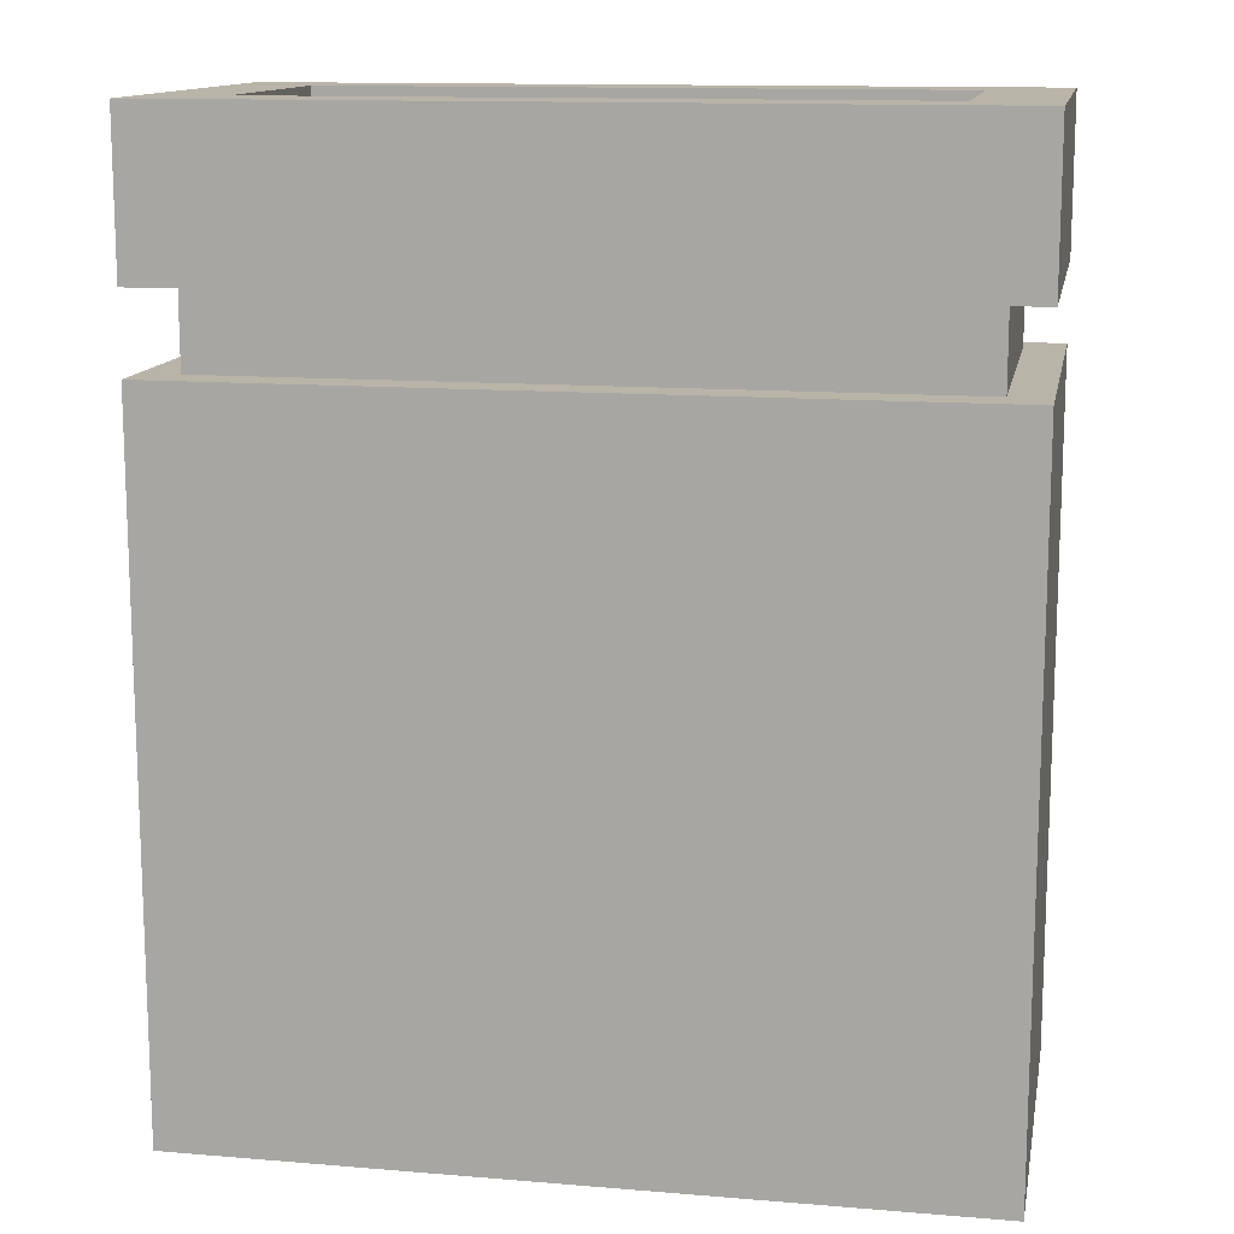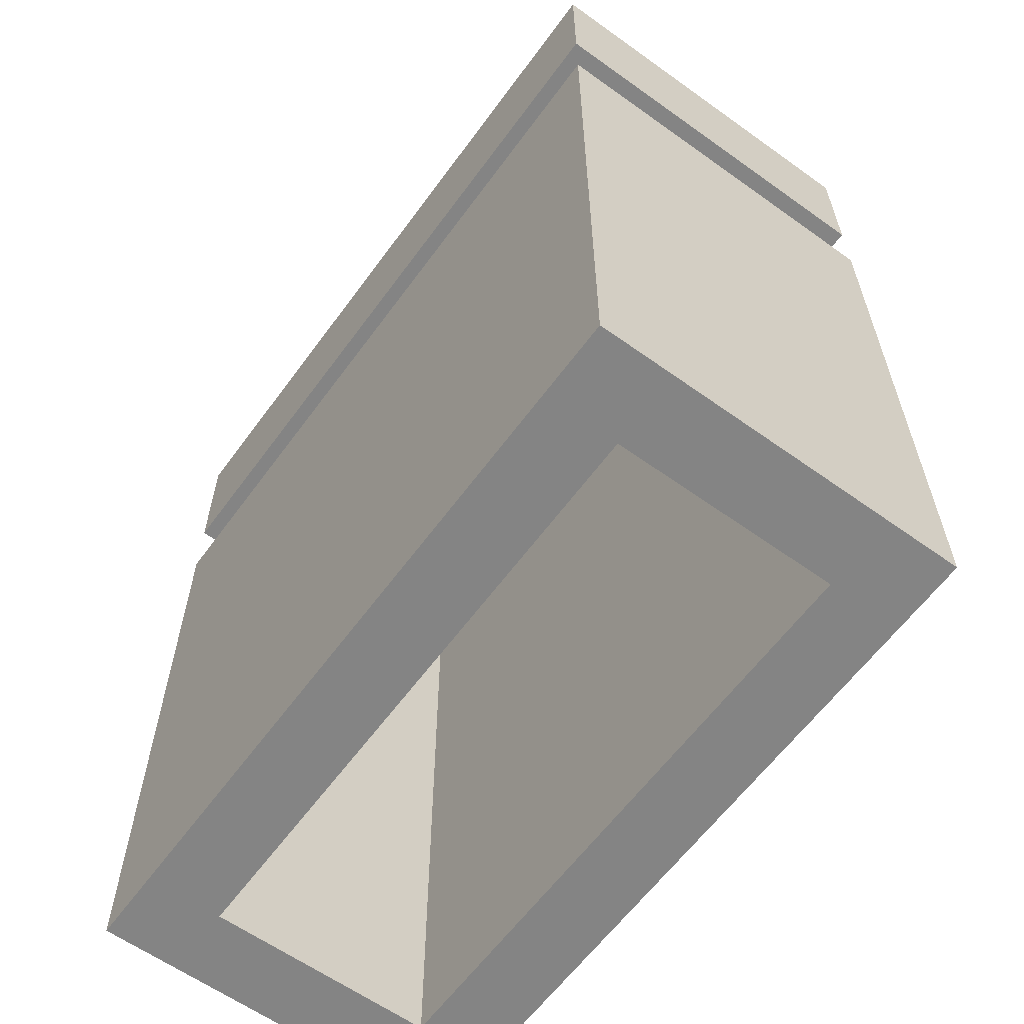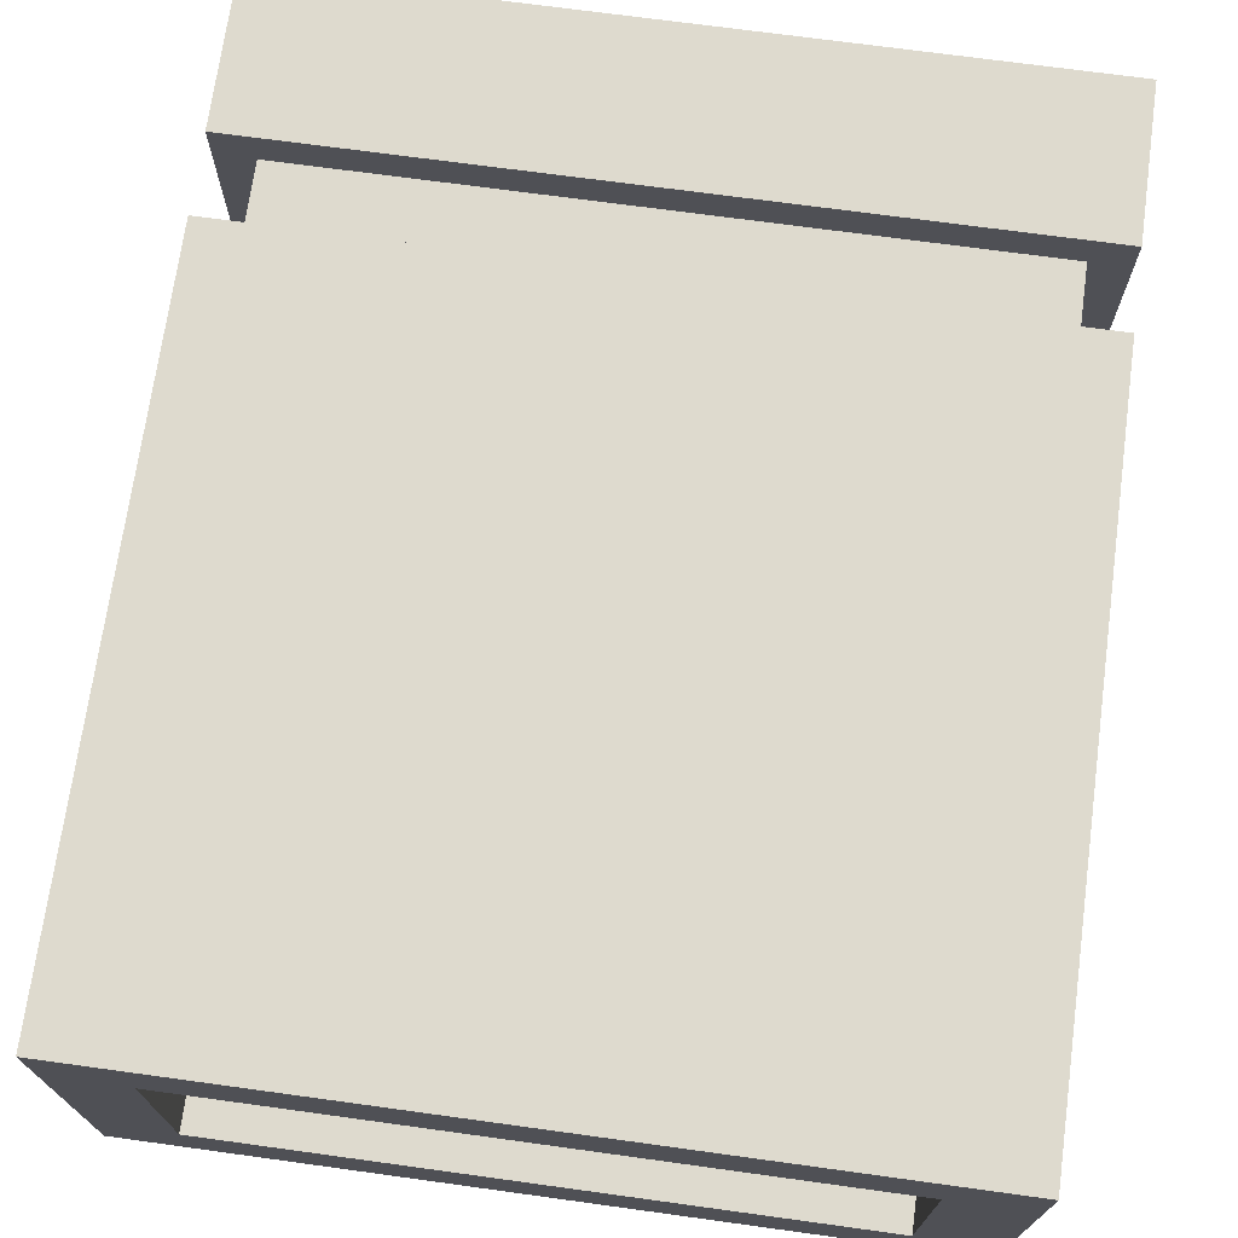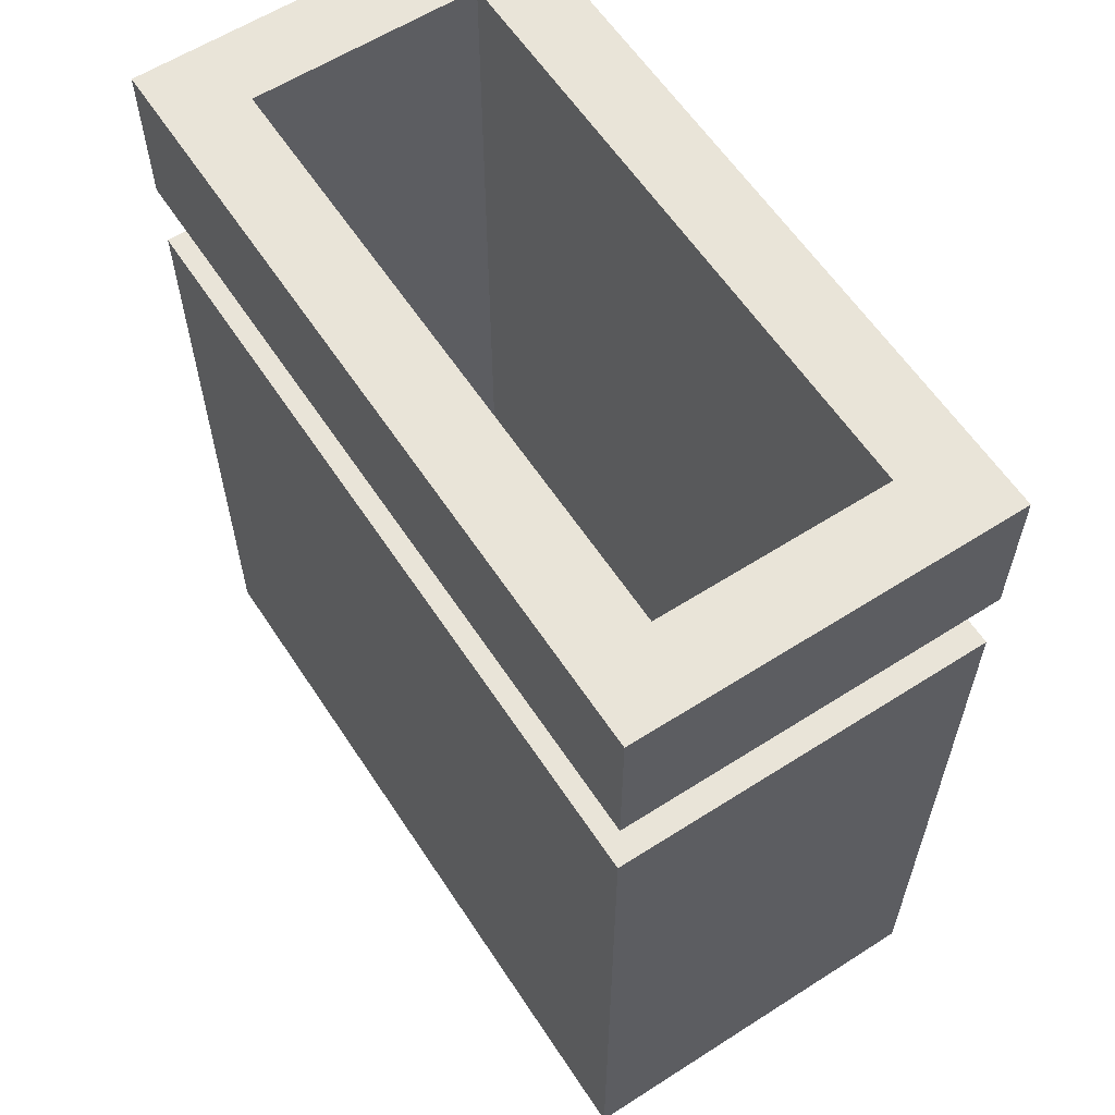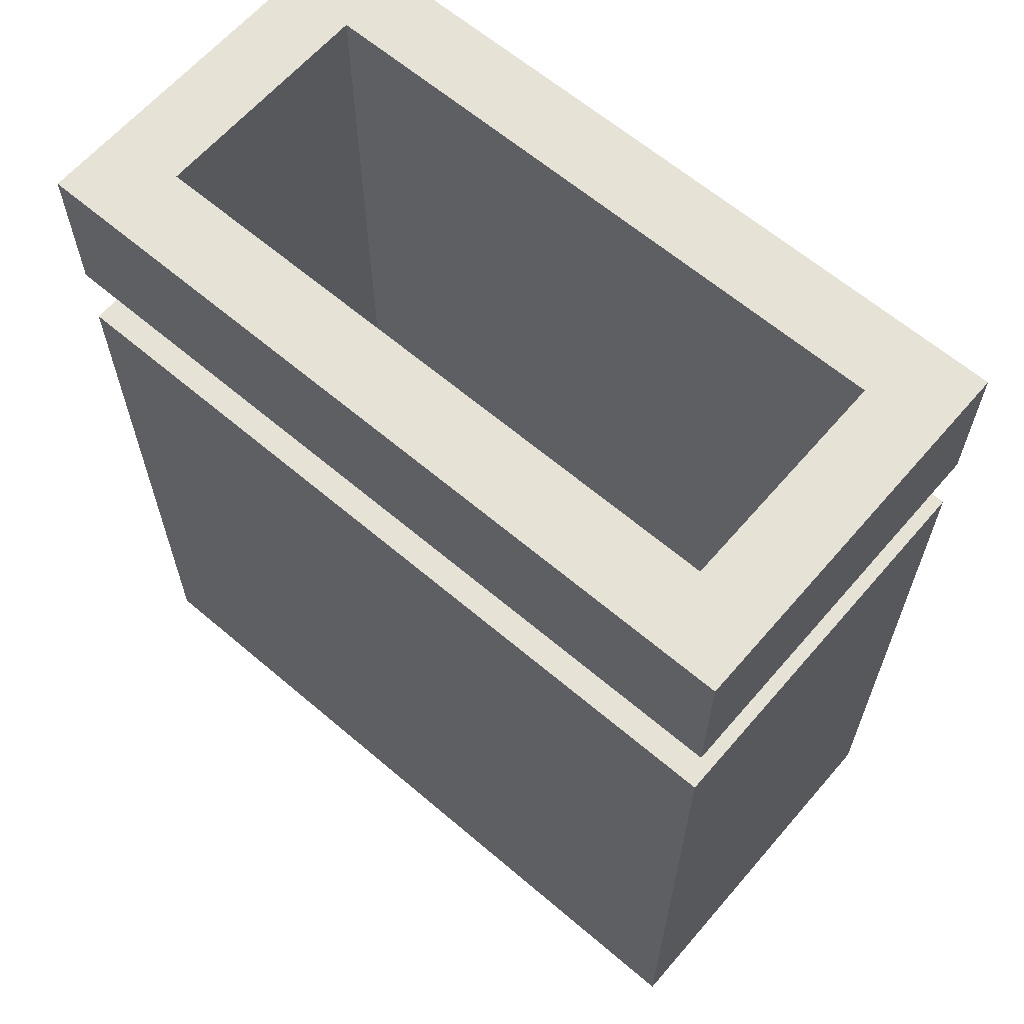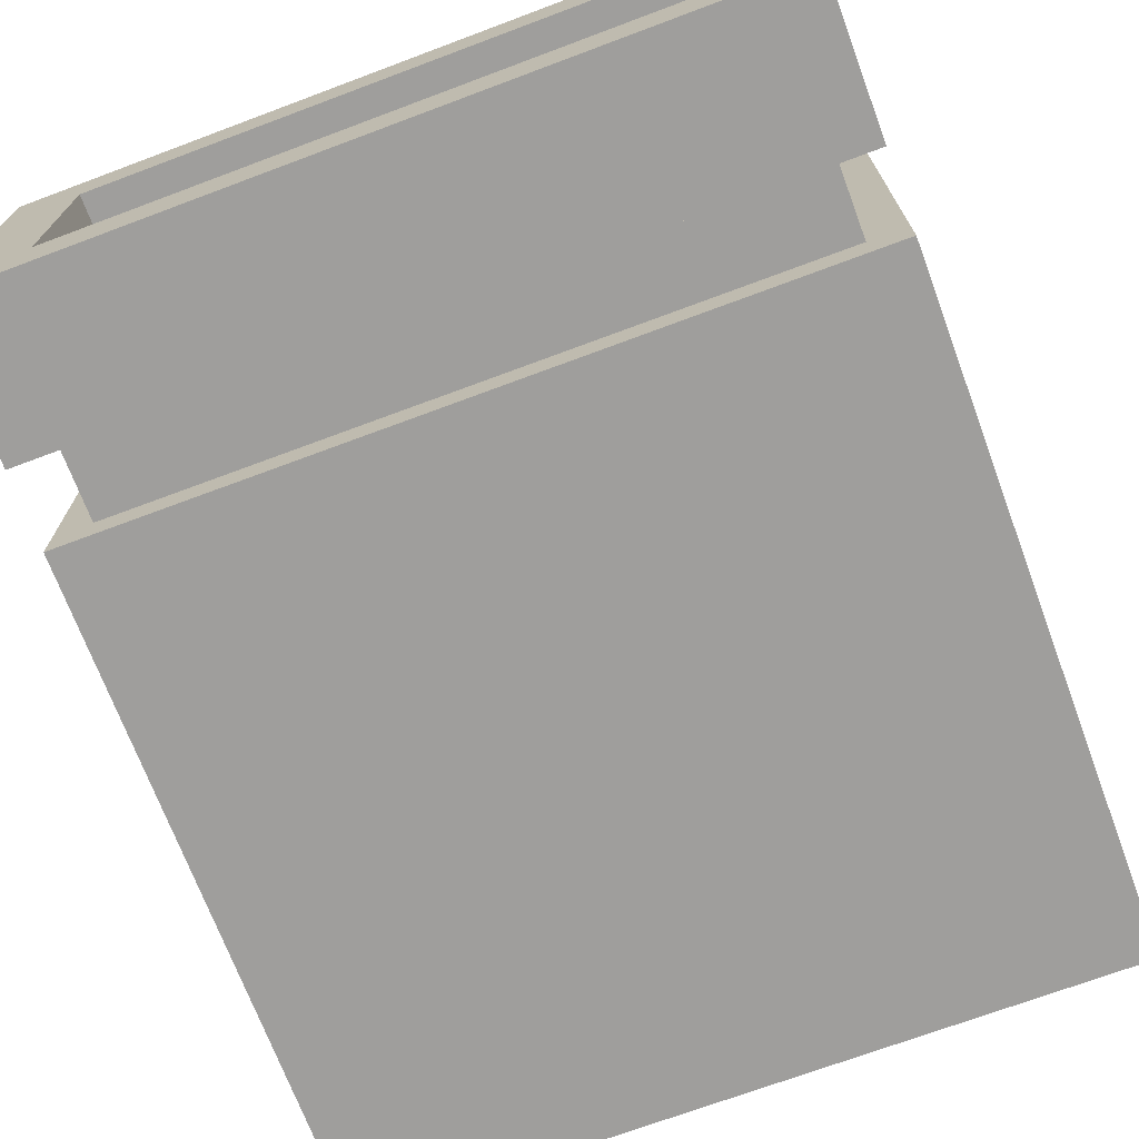
<metadata>
{"format":"obj","ext":"obj","renderer":"f3d","projection":"perspective","resolution":1024,"background":"white","views":[{"elev":13.1,"azim":10.7,"up":"+Y"},{"elev":-61.4,"azim":-126.1,"up":"+Y"},{"elev":71.3,"azim":7.8,"up":"+Z"},{"elev":60.2,"azim":56.8,"up":"+Y"},{"elev":63.3,"azim":40.7,"up":"+Y"},{"elev":-71.0,"azim":-159.5,"up":"+Z"}]}
</metadata>
<code>
v 0.025 0.5 0.025
v 0.025 0.45 0.025
v 0.025 0.45 0.225
v 0.025 0.5 0.225
v 0 0.5 0
v 0 0.5 0.25
v 0 0.6 0.25
v 0 0.6 0
v 0 0.45 0.25
v 0 0.45 0
v 0 0 0
v 0 0 0.25
v 0.025 0.45 0.025
v 0.025 0.5 0.025
v 0.475 0.5 0.025
v 0.475 0.45 0.025
v 0.5 0.5 0
v 0 0.5 0
v 0 0.6 0
v 0.5 0.6 0
v 0 0.45 0
v 0.5 0.45 0
v 0.5 0 0
v 0 0 0
v 0.475 0.45 0.025
v 0.475 0.5 0.025
v 0.475 0.5 0.225
v 0.475 0.45 0.225
v 0.5 0.5 0.25
v 0.5 0.5 0
v 0.5 0.6 0
v 0.5 0.6 0.25
v 0.5 0.45 0
v 0.5 0.45 0.25
v 0.5 0 0.25
v 0.5 0 0
v 0.025 0.5 0.225
v 0.025 0.45 0.225
v 0.475 0.45 0.225
v 0.475 0.5 0.225
v 0 0.45 0
v 0 0.45 0.25
v 0.5 0.45 0.25
v 0.5 0.45 0
v 0.025 0.45 0.225
v 0.025 0.45 0.025
v 0.475 0.45 0.025
v 0.475 0.45 0.225
v 0.025 0.5 0.225
v 0.475 0.5 0.225
v 0.475 0.5 0.025
v 0.025 0.5 0.025
v 0 0.5 0.25
v 0 0.5 0
v 0.5 0.5 0
v 0.5 0.5 0.25
v 0 0.5 0.25
v 0.5 0.5 0.25
v 0.5 0.6 0.25
v 0 0.6 0.25
v 0.5 0.45 0.25
v 0 0.45 0.25
v 0 0 0.25
v 0.5 0 0.25
v 0.45 0 0.05
v 0.45 0 0.2
v 0.45 0.6 0.2
v 0.45 0.6 0.05
v 0.05 0 0.05
v 0.45 0 0.05
v 0.45 0.6 0.05
v 0.05 0.6 0.05
v 0.05 0 0.2
v 0.05 0 0.05
v 0.05 0.6 0.05
v 0.05 0.6 0.2
v 0.45 0 0.2
v 0.05 0 0.2
v 0.05 0.6 0.2
v 0.45 0.6 0.2
v 0.45 0.6 0.2
v 0.05 0.6 0.2
v 0.05 0.6 0.05
v 0.45 0.6 0.05
v 0 0.6 0.25
v 0.5 0.6 0.25
v 0.5 0.6 0
v 0 0.6 0
v 0.05 0 0.2
v 0.45 0 0.2
v 0.45 0 0.05
v 0.05 0 0.05
v 0.5 0 0.25
v 0 0 0.25
v 0 0 0
v 0.5 0 0
g 5a809e64-e32f-11ea-975c-54bf646e7e1f
f 2 3 1
f 1 3 4
g 37b63b7b-4a2f-3857-be01-582491543a05
f 5 6 8
f 8 6 7
g 58c3c08a-e32f-11ea-b3f5-54bf646e7e1f
f 9 10 12
f 12 10 11
g 5a00ece8-e32f-11ea-9a6d-54bf646e7e1f
f 14 15 13
f 13 15 16
g 58c435b4-e32f-11ea-a908-54bf646e7e1f
f 17 18 20
f 20 18 19
g c98cafe9-6680-3553-af2f-fa29ac9625d3
f 21 22 24
f 24 22 23
g 59944da4-e32f-11ea-b5b8-54bf646e7e1f
f 26 27 25
f 25 27 28
g dabdaeab-a4dd-3fdf-a10a-fdd77d843f58
f 29 30 32
f 32 30 31
g 58c4d1ec-e32f-11ea-af25-54bf646e7e1f
f 34 35 33
f 33 35 36
g 592bcc70-e32f-11ea-844e-54bf646e7e1f
f 37 38 40
f 40 38 39
g 592a1ee4-e32f-11ea-b957-54bf646e7e1f
f 42 46 41
f 41 46 47
f 41 47 44
f 44 47 43
f 43 47 48
f 43 48 45
f 46 42 45
f 45 42 43
g 592ae234-e32f-11ea-a0de-54bf646e7e1f
f 52 49 53
f 53 49 50
f 53 50 56
f 56 50 51
f 56 51 55
f 55 51 52
f 55 52 54
f 54 52 53
g aa144df2-0c3f-3f1c-b7f3-512c3975a26c
f 57 58 60
f 60 58 59
g 58c54718-e32f-11ea-9aa6-54bf646e7e1f
f 61 62 64
f 64 62 63
g 58c23a02-e32f-11ea-8a86-54bf646e7e1f
f 65 66 68
f 68 66 67
g 58c2881e-e32f-11ea-9392-54bf646e7e1f
f 69 70 72
f 72 70 71
g 58c2fd54-e32f-11ea-805a-54bf646e7e1f
f 73 74 76
f 76 74 75
g 58c3726e-e32f-11ea-b957-54bf646e7e1f
f 77 78 80
f 80 78 79
g 58c5bc46-e32f-11ea-a51a-54bf646e7e1f
f 84 81 86
f 86 81 82
f 86 82 85
f 85 82 83
f 85 83 88
f 88 83 87
f 87 83 84
f 87 84 86
g 58c6587a-e32f-11ea-ae5c-54bf646e7e1f
f 90 93 89
f 89 93 94
f 89 94 92
f 92 94 95
f 92 95 96
f 90 91 93
f 93 91 96
f 96 91 92

</code>
